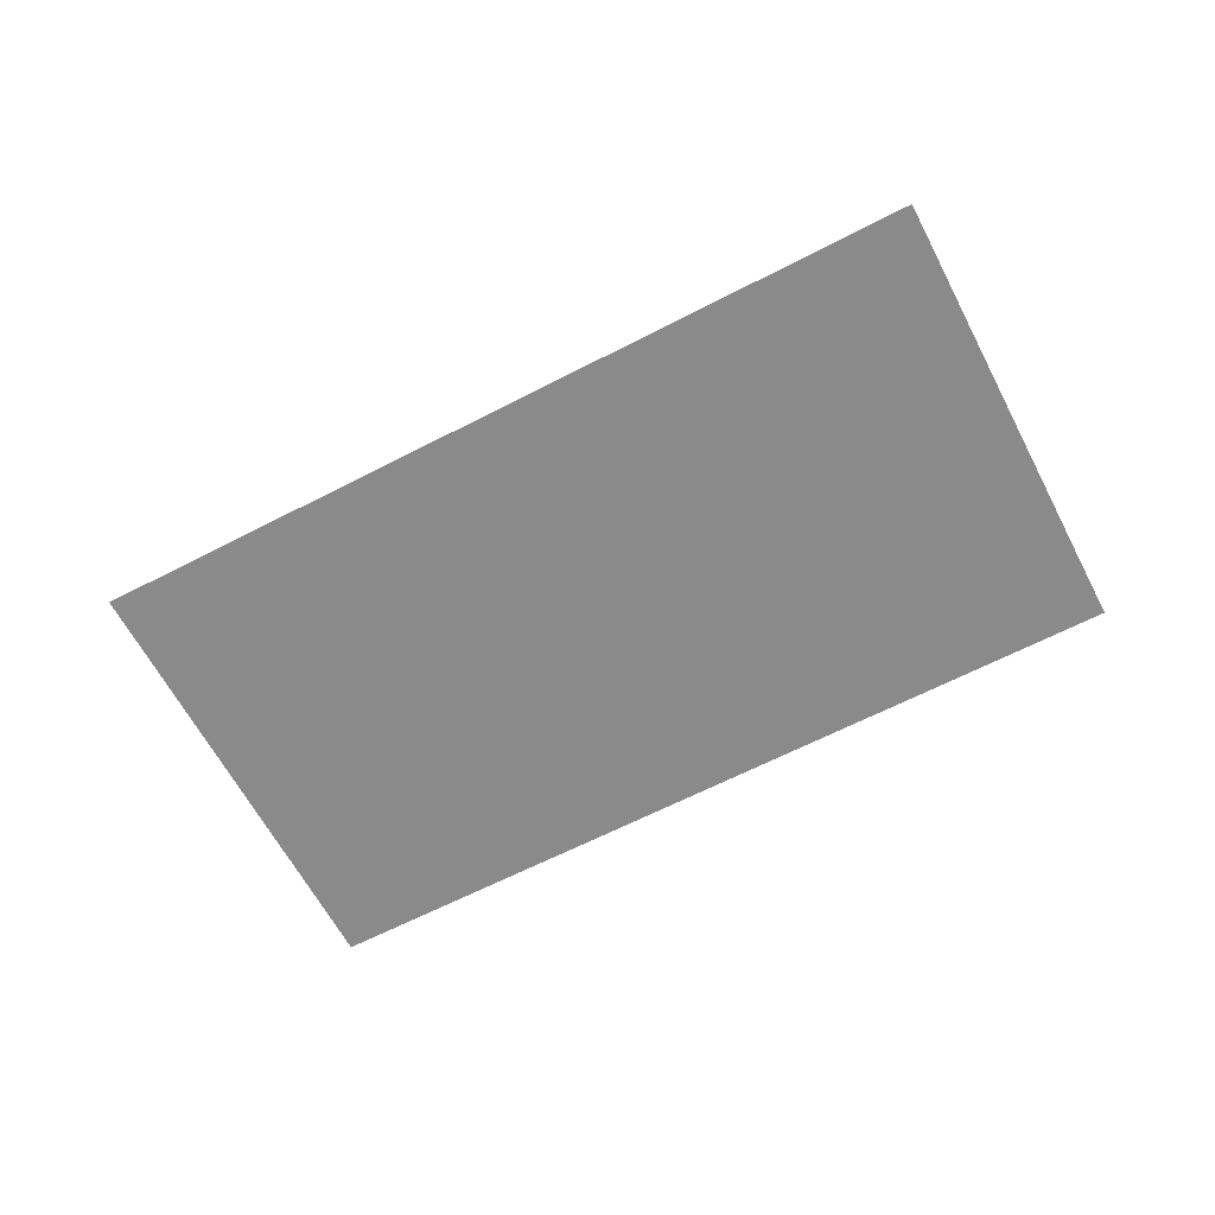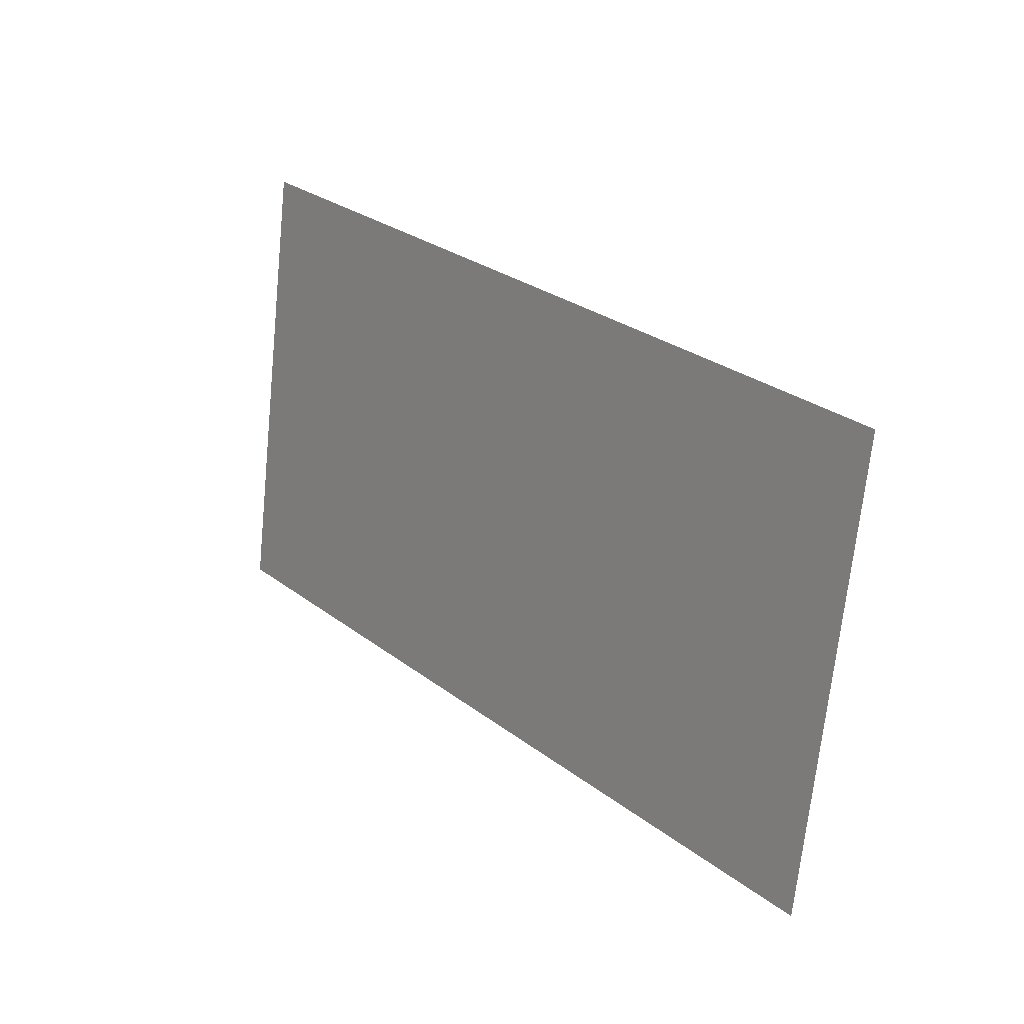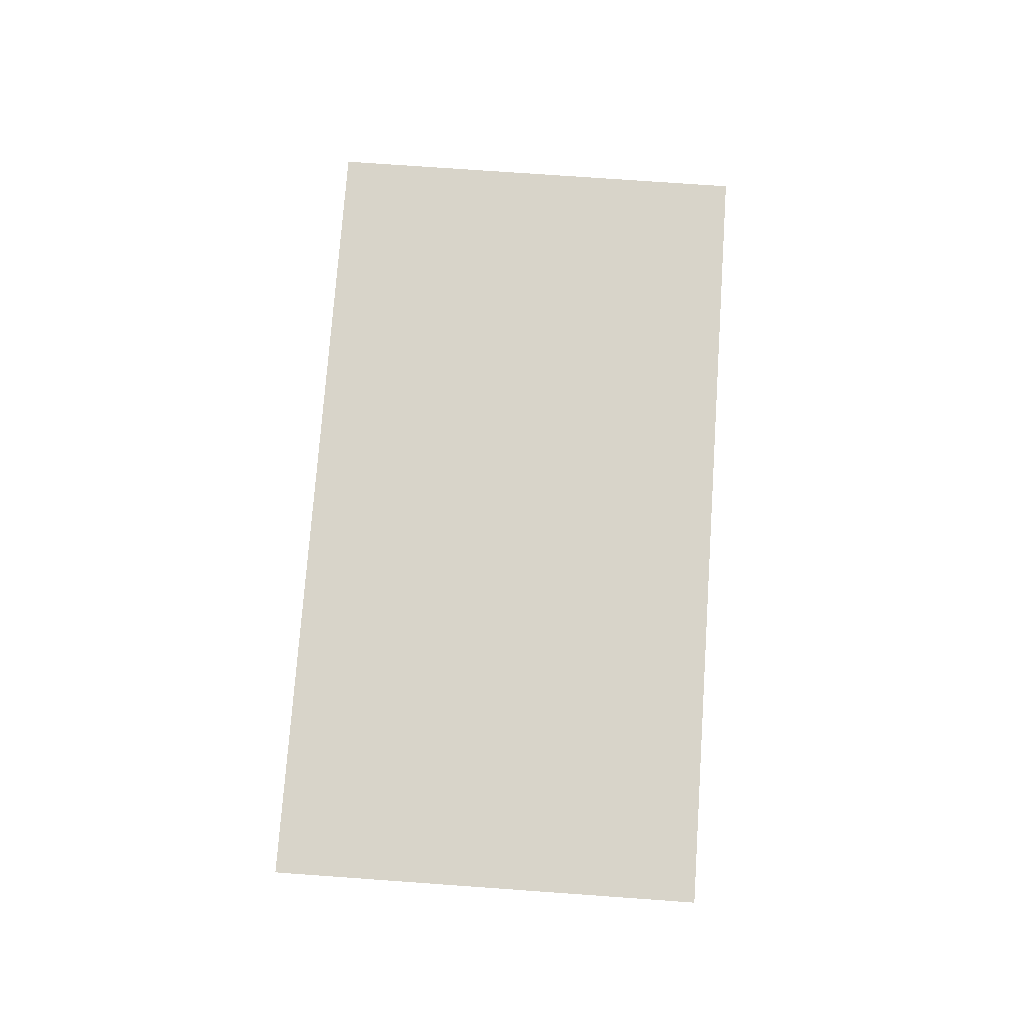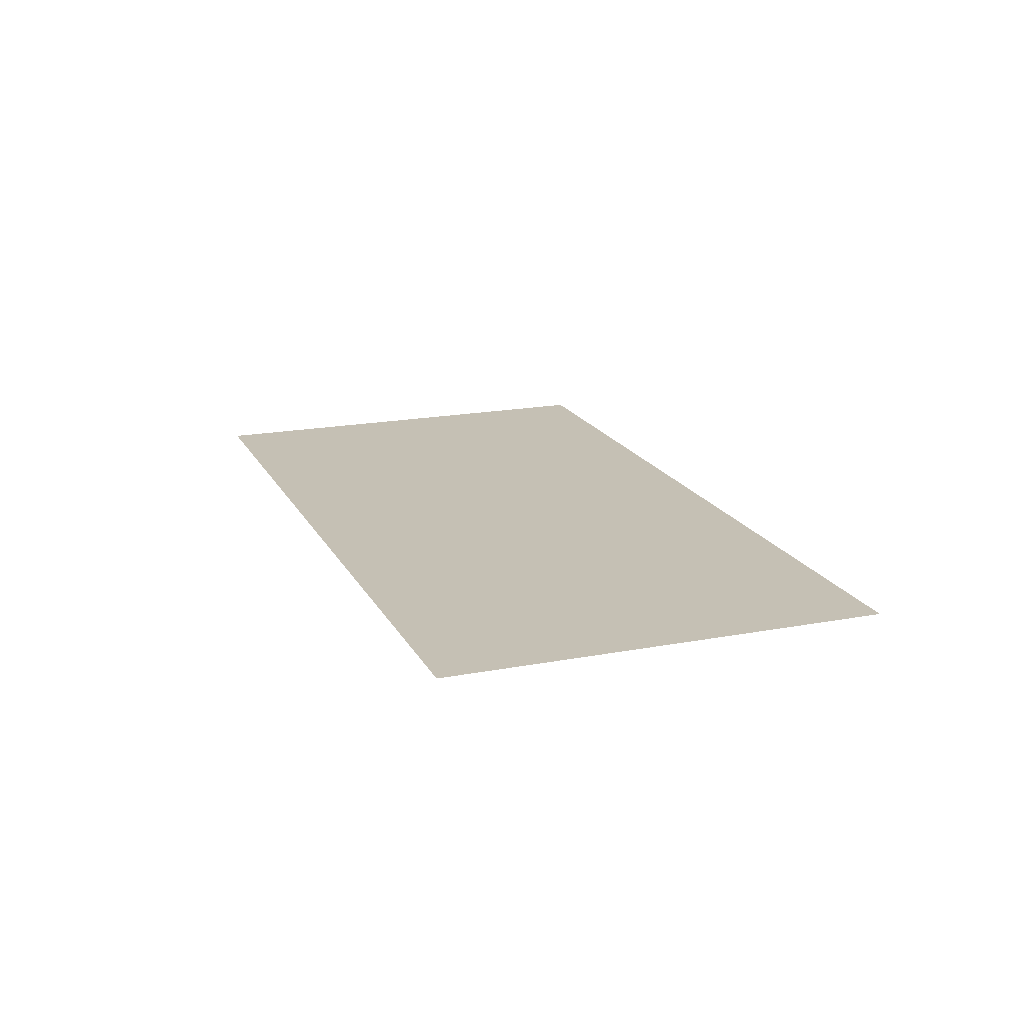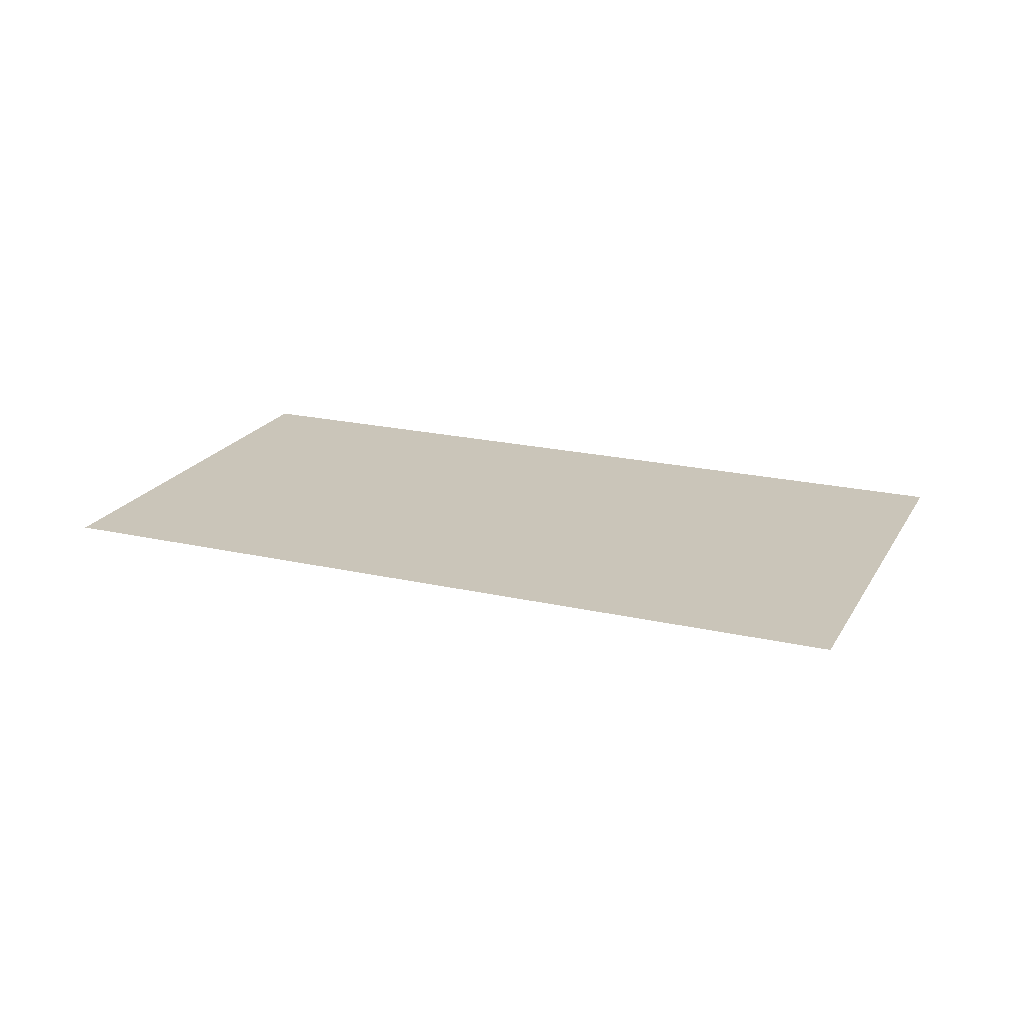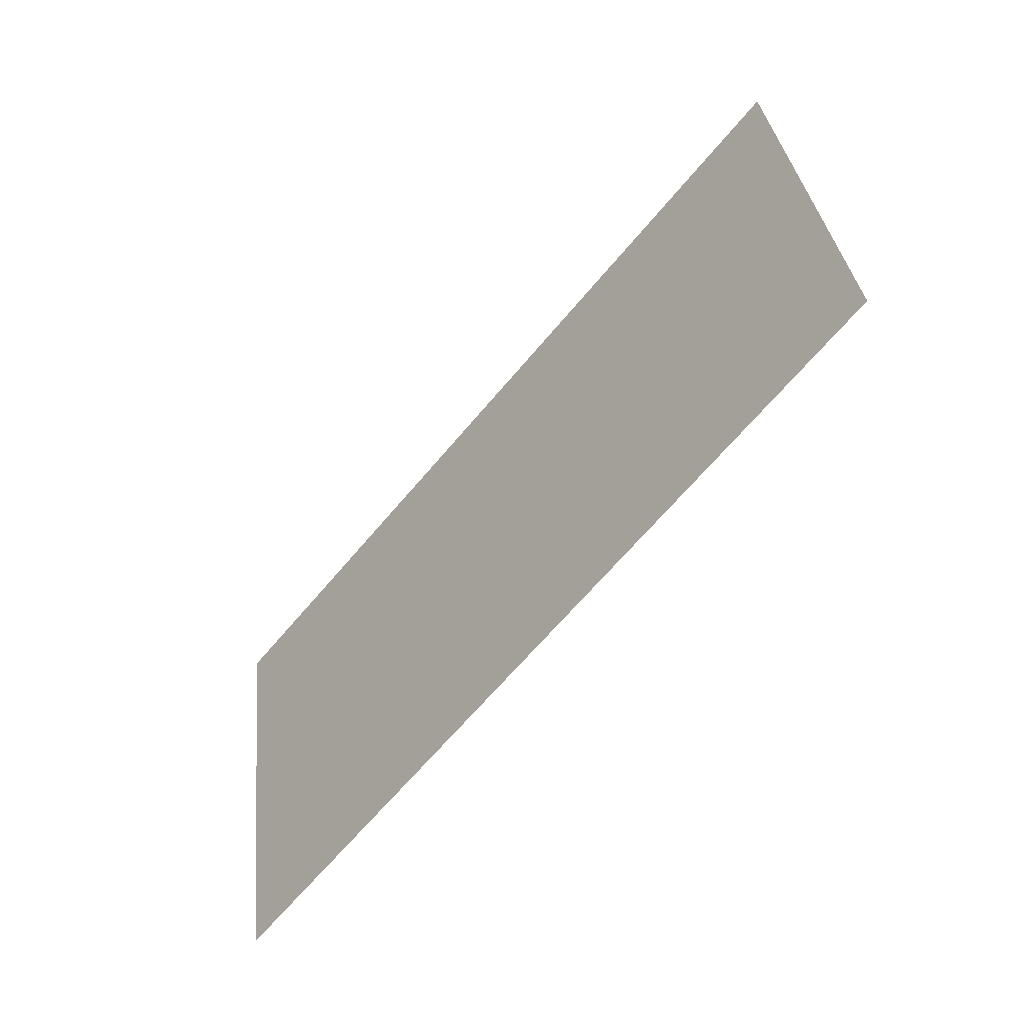
<metadata>
{"format":"obj","ext":"obj","renderer":"f3d","projection":"perspective","resolution":1024,"background":"white","views":[{"elev":-63.4,"azim":36.6,"up":"+Y"},{"elev":14.7,"azim":50.0,"up":"+Z"},{"elev":75.0,"azim":-77.0,"up":"+Y"},{"elev":18.3,"azim":78.7,"up":"+Y"},{"elev":20.7,"azim":31.4,"up":"+Y"},{"elev":-51.5,"azim":-129.9,"up":"+Z"}]}
</metadata>
<code>
v  437.9 -146.4 36.87
v  384.7 -146.4 -301.5
v  -243 -146.4 -202.8
v  -189.8 -146.4 135.6
g M_T_B2_PIAN_B316
f 1 2 3 4

</code>
